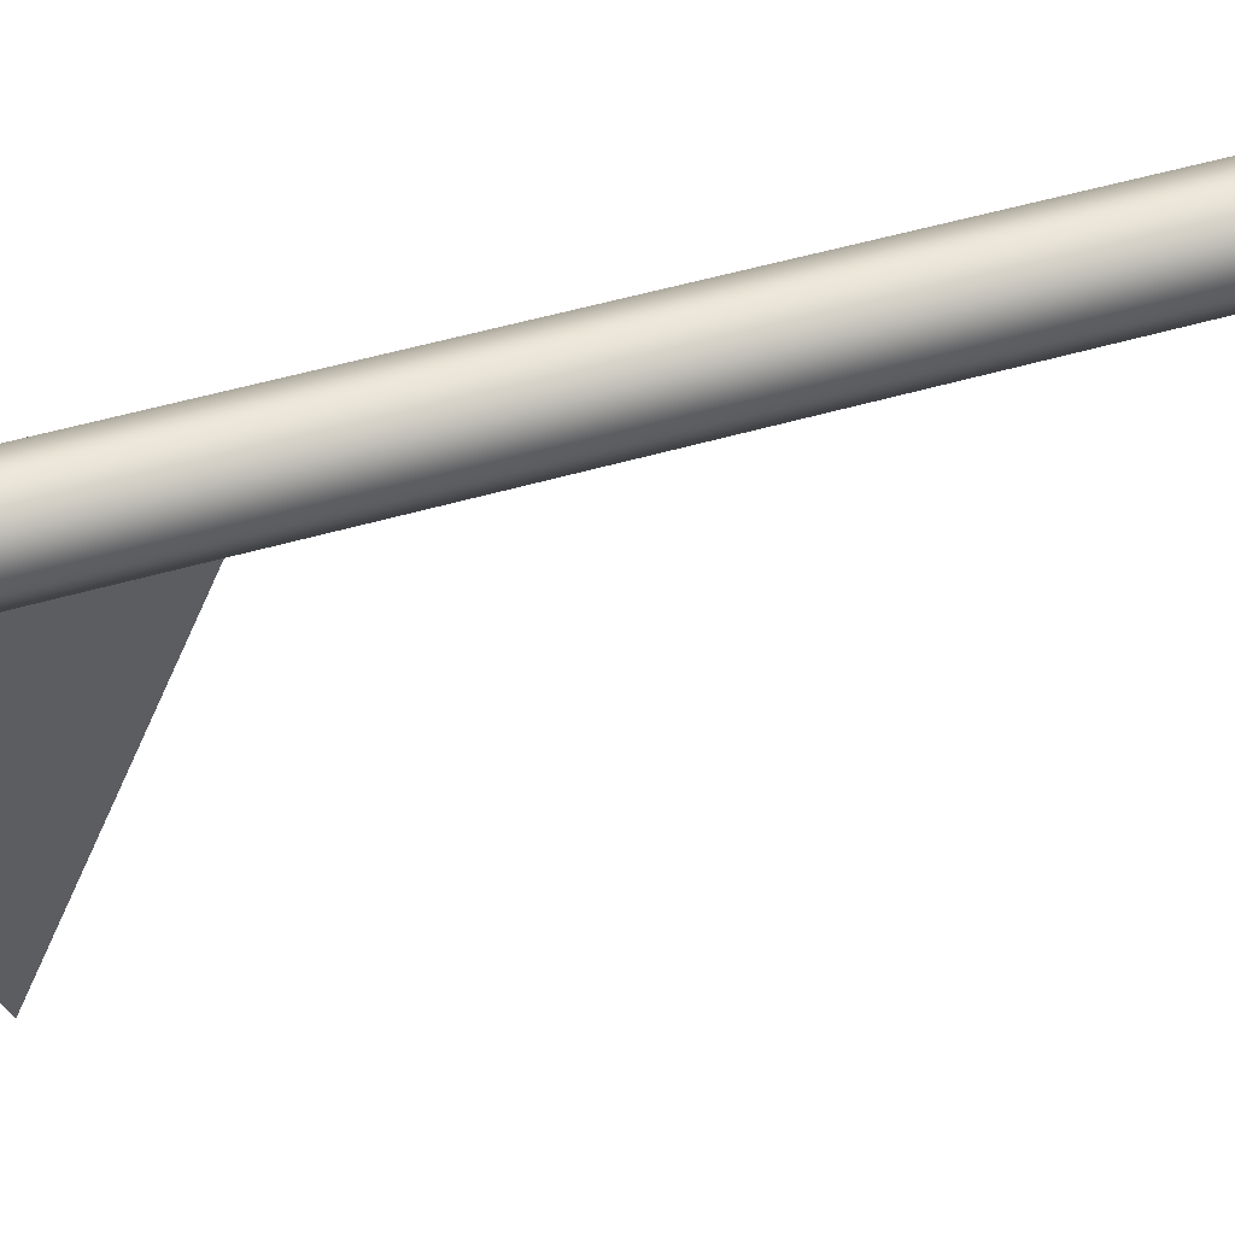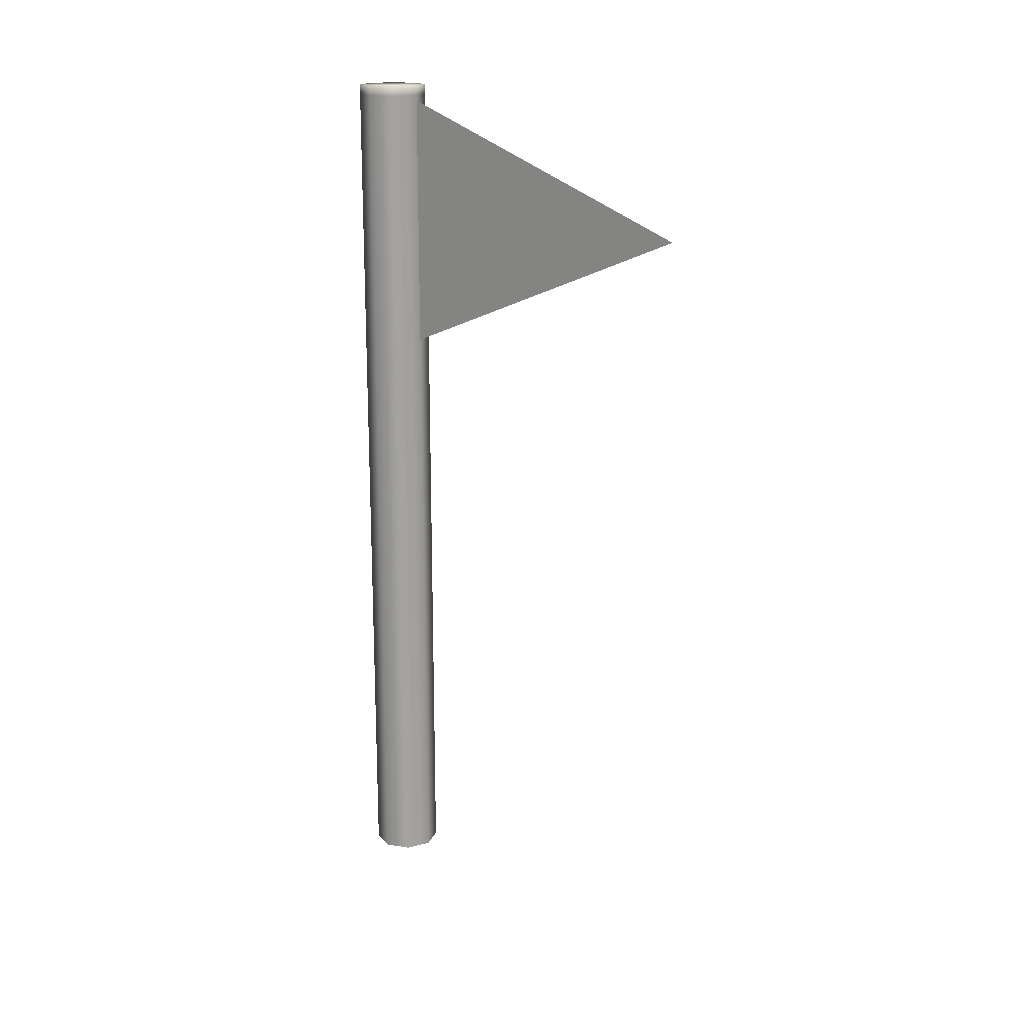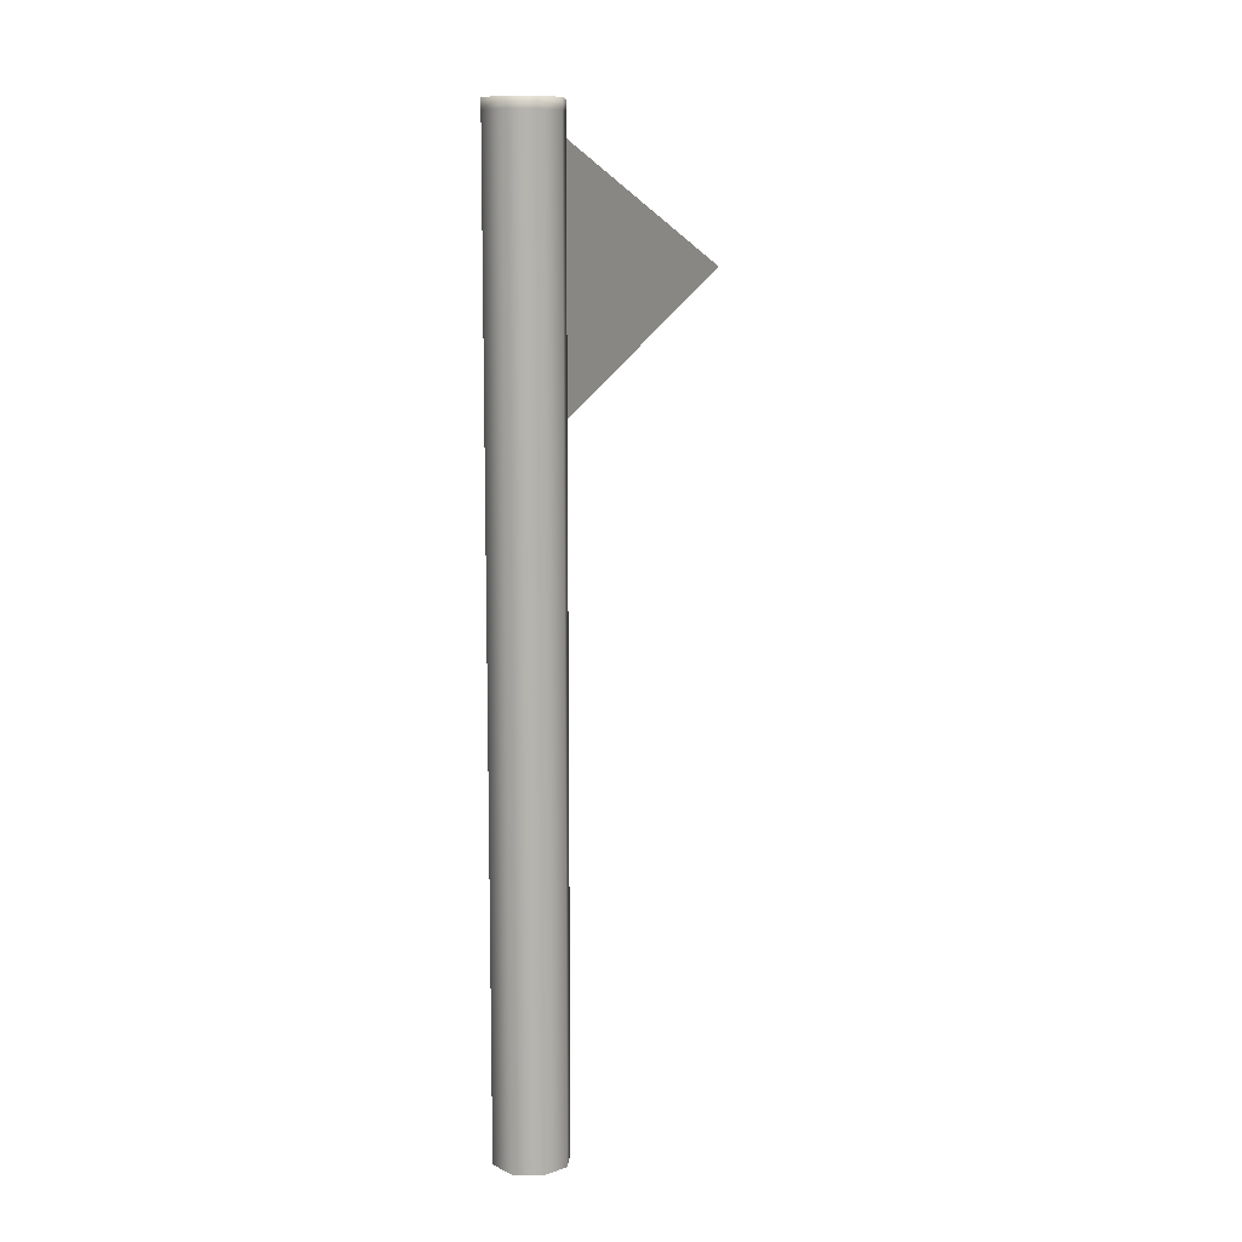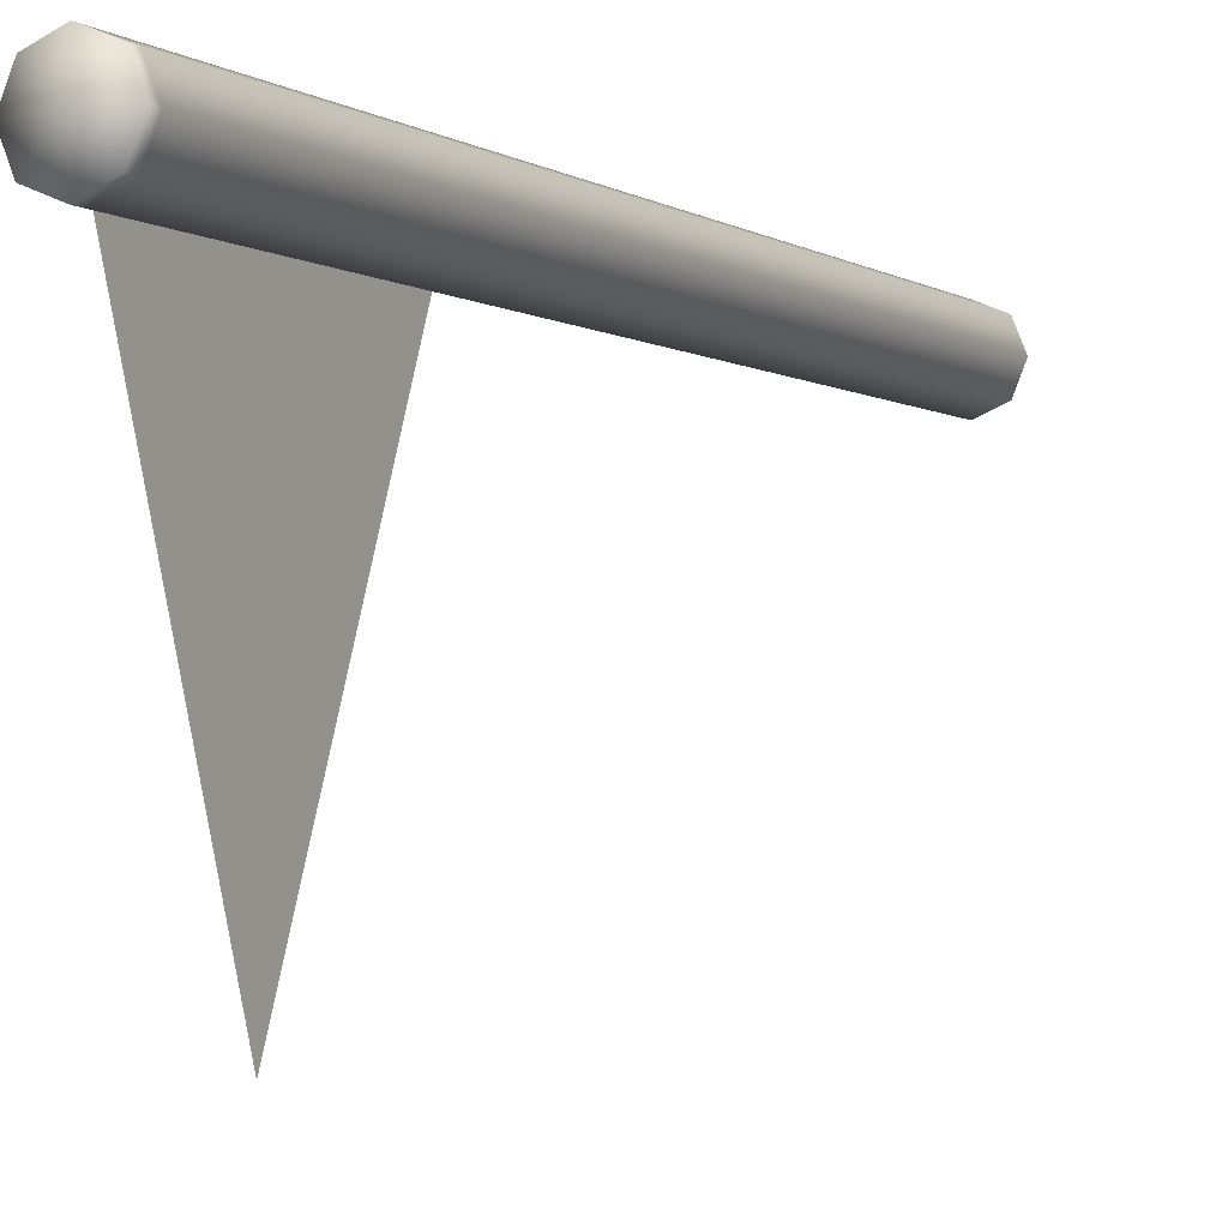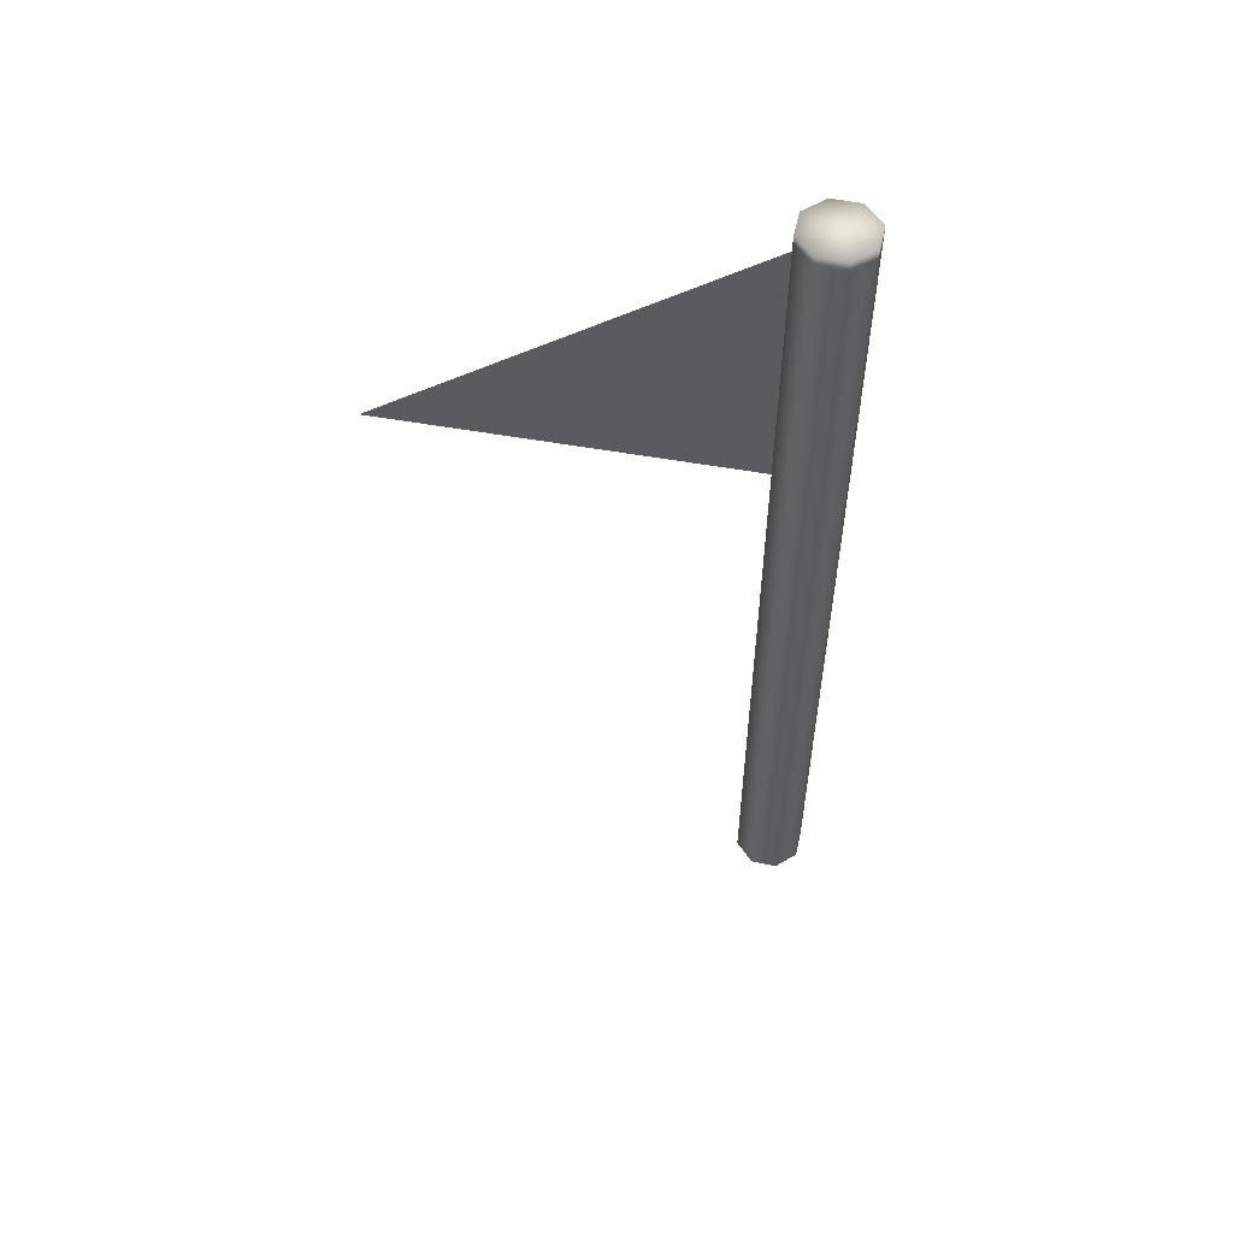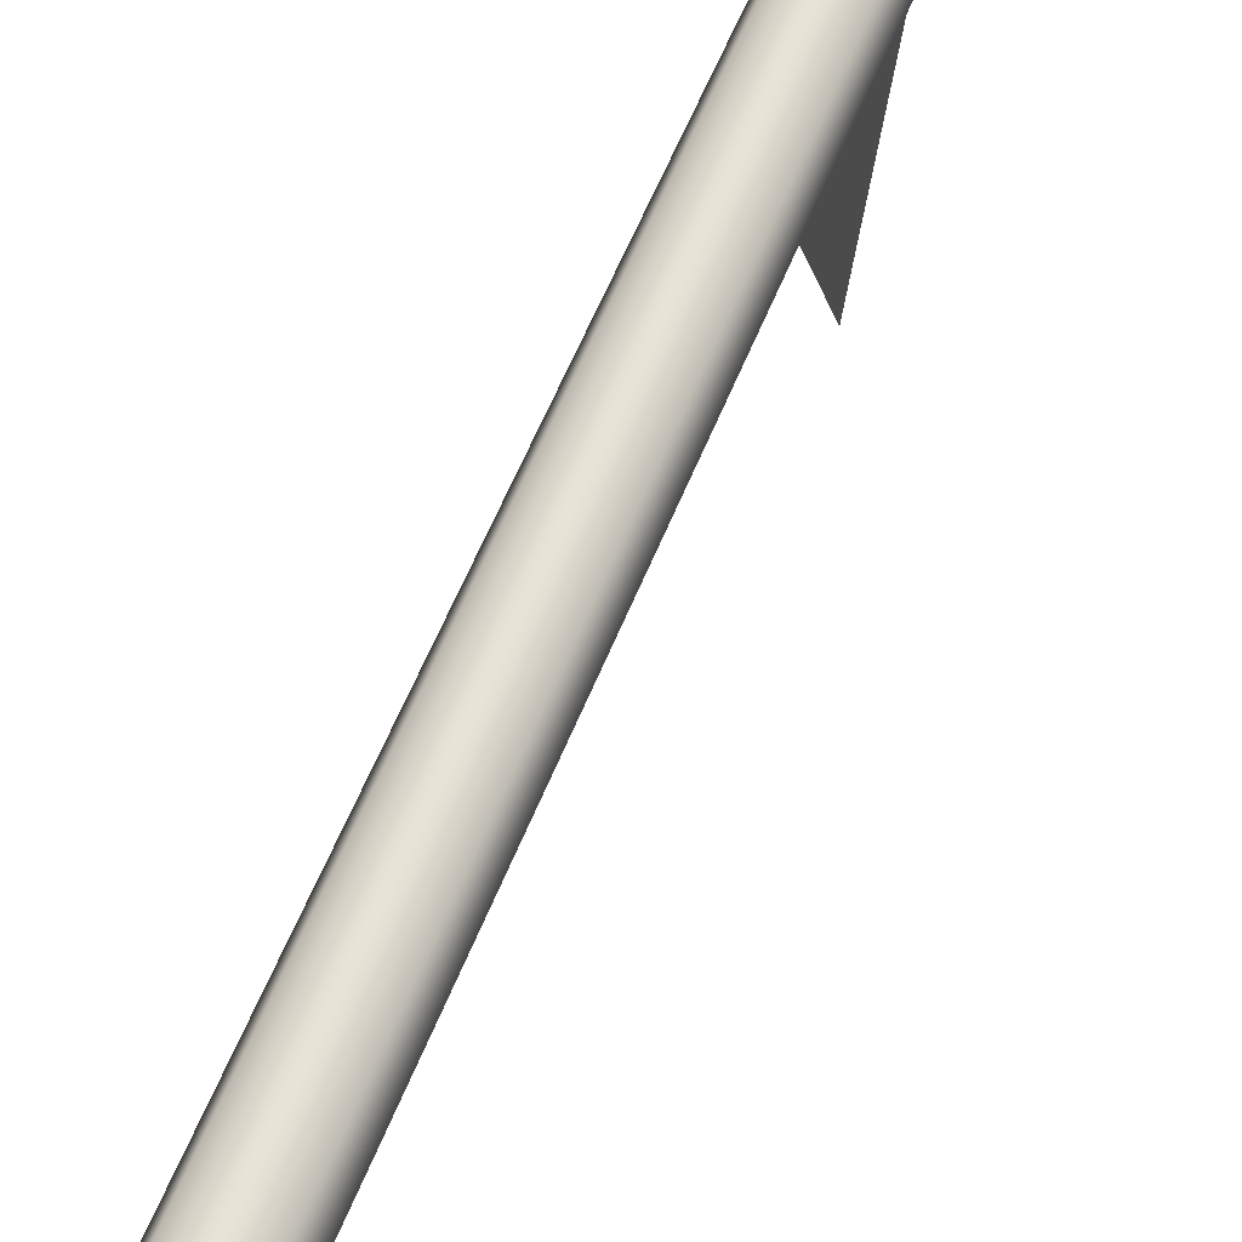
<metadata>
{"format":"obj","ext":"obj","renderer":"f3d","projection":"perspective","resolution":1024,"background":"white","views":[{"elev":52.0,"azim":-107.5,"up":"+Z"},{"elev":17.3,"azim":130.2,"up":"+Y"},{"elev":10.0,"azim":27.4,"up":"+Y"},{"elev":-3.1,"azim":-152.7,"up":"+Z"},{"elev":53.9,"azim":-99.7,"up":"+Y"},{"elev":62.1,"azim":22.4,"up":"+Z"}]}
</metadata>
<code>
o Base_Cylinder
v 0 7.268 0
v 0 -0.00189 -0.2845
v 0 7.268 -0.2845
v 0.2012 -0.00189 -0.2012
v 0.2012 7.268 -0.2012
v 0.2845 -0.00189 0
v 0.2845 7.268 0
v 0.2012 -0.00189 0.2012
v 0.2012 7.268 0.2012
v -0 -0.00189 0.2845
v -0 7.268 0.2845
v -0.2012 -0.00189 0.2012
v -0.2012 7.268 0.2012
v -0.2845 -0.00189 -0
v -0.2845 7.268 -0
v -0.2012 -0.00189 -0.2012
v -0.2012 7.268 -0.2012
v 0 7.188 -0.2845
v 0.2012 7.188 -0.2012
v 0.2845 7.188 0
v 0.2012 7.188 0.2012
v -0 7.188 0.2845
v -0.2012 7.188 0.2012
v -0.2845 7.188 -0
v -0.2012 7.188 -0.2012
f 1 5 3
f 3 19 18
f 1 7 5
f 5 20 19
f 1 9 7
f 7 21 20
f 1 11 9
f 9 22 21
f 1 13 11
f 11 23 22
f 1 15 13
f 13 24 23
f 1 17 15
f 15 25 24
f 1 3 17
f 17 18 25
f 25 2 16
f 24 16 14
f 23 14 12
f 22 12 10
f 21 10 8
f 20 8 6
f 19 6 4
f 18 4 2
f 3 5 19
f 5 7 20
f 7 9 21
f 9 11 22
f 11 13 23
f 13 15 24
f 15 17 25
f 17 3 18
f 25 18 2
f 24 25 16
f 23 24 14
f 22 23 12
f 21 22 10
f 20 21 8
f 19 20 6
f 18 19 4
o Flag_Plane
v -0 7.202 -0.1154
v 0 4.97 -0.1154
v 0 6.177 -3.014
f 26 27 28
o Flag.001_Plane.001
v 0 7.202 -0.1154
v -0 4.97 -0.1154
v -0 6.177 -3.014
f 29 31 30

</code>
